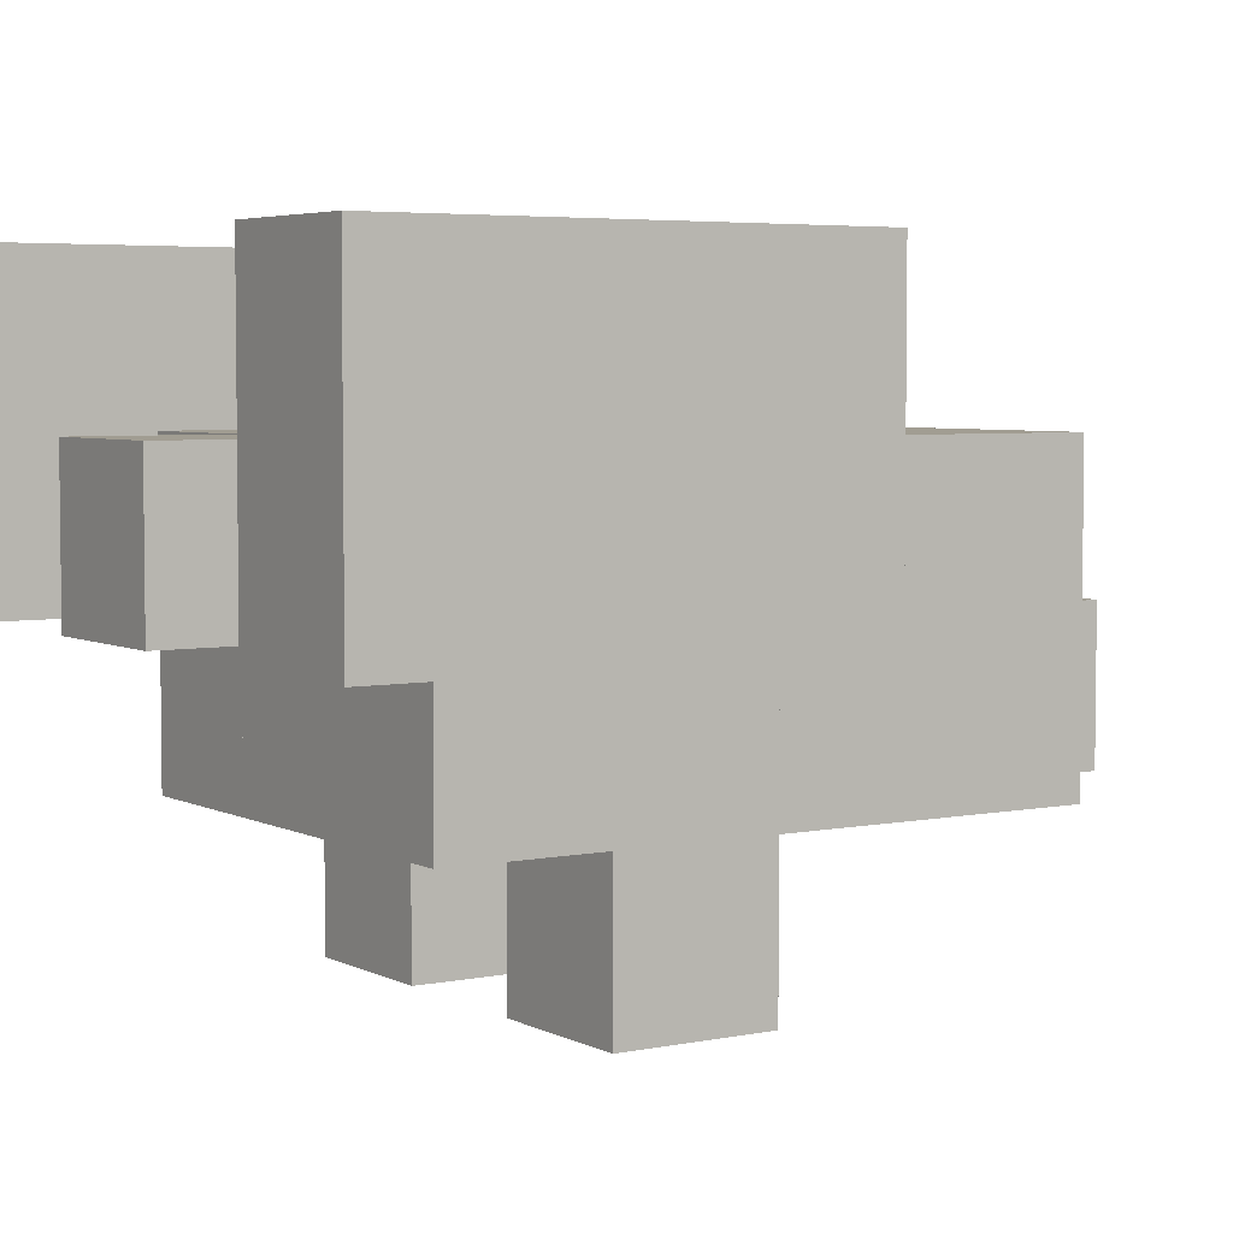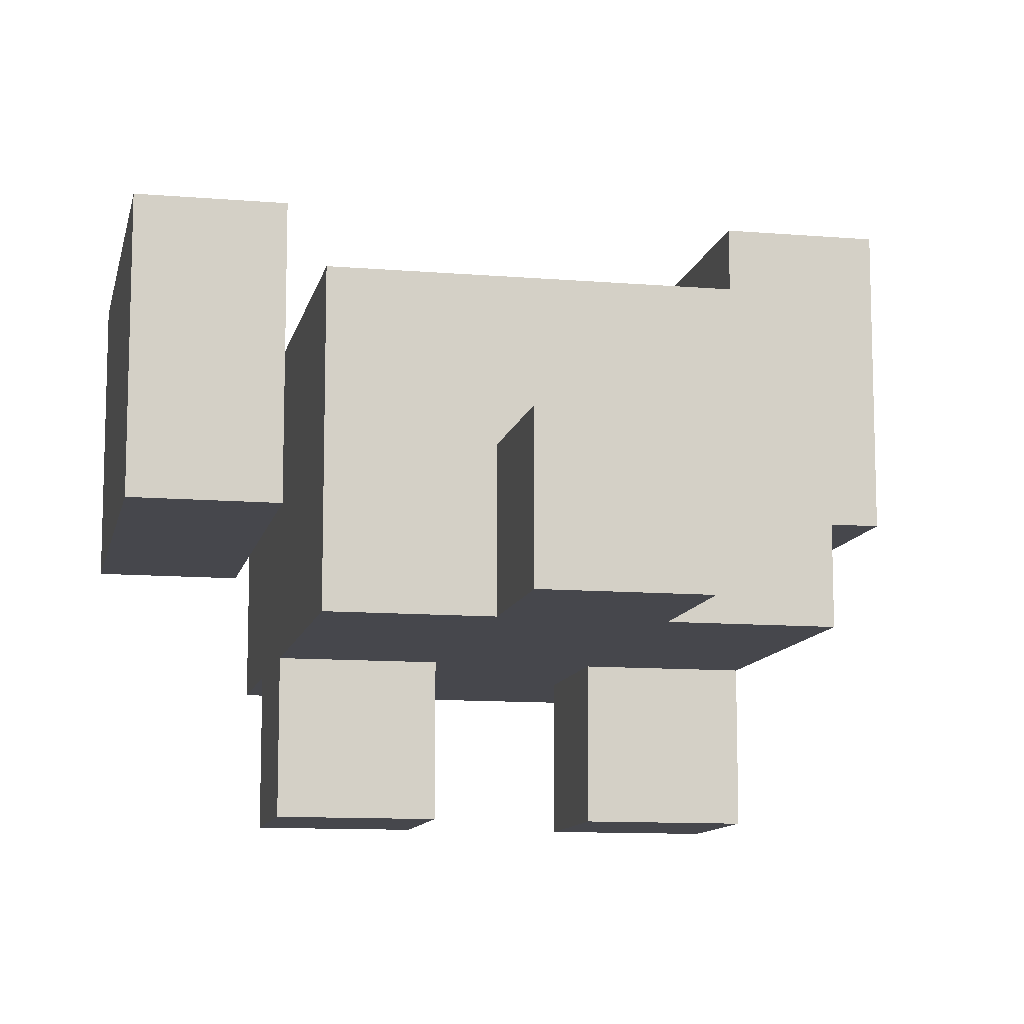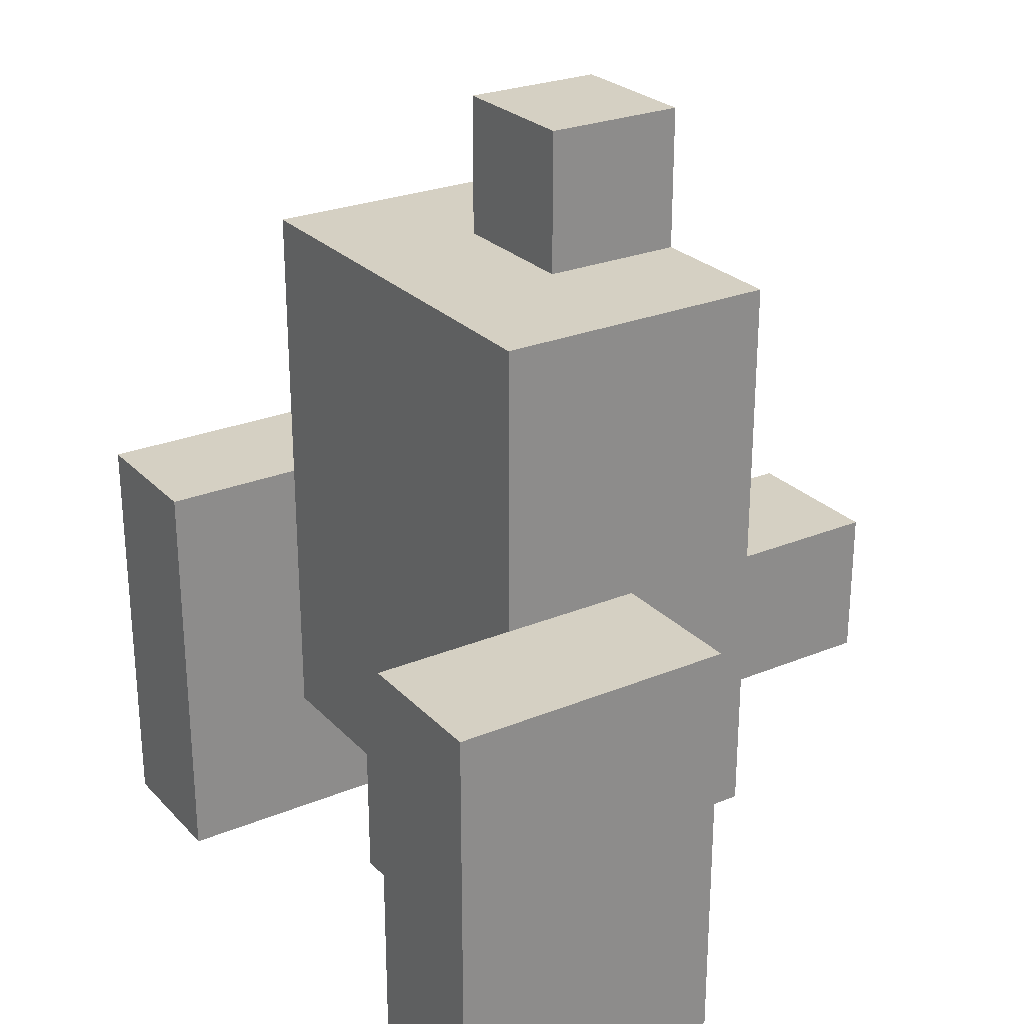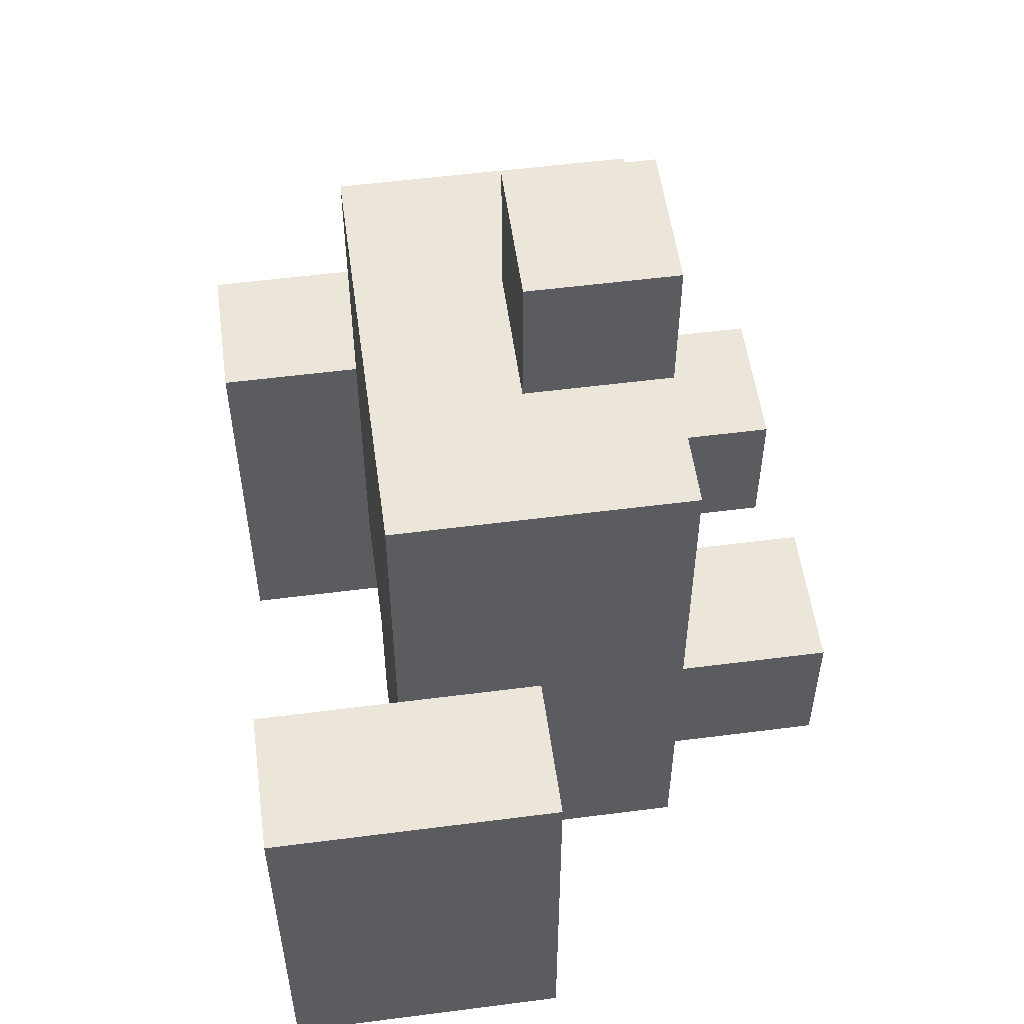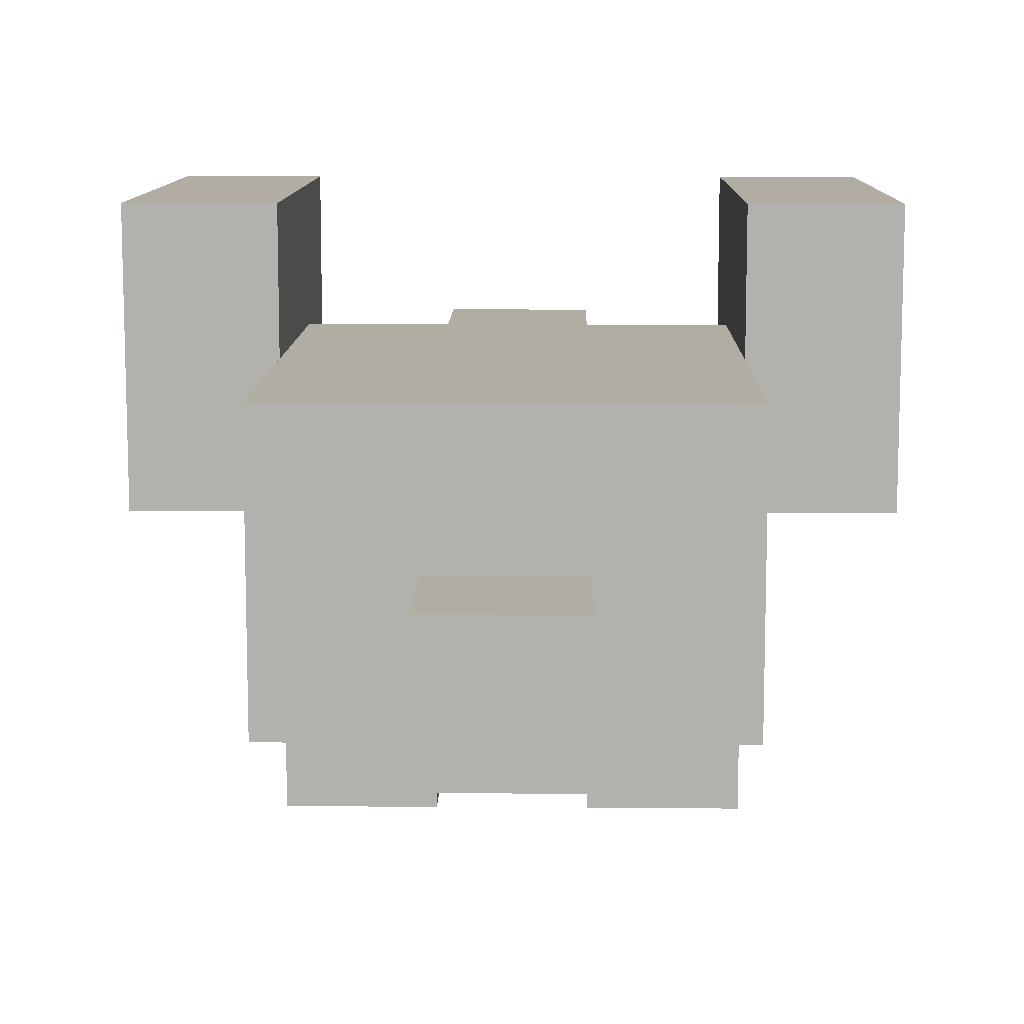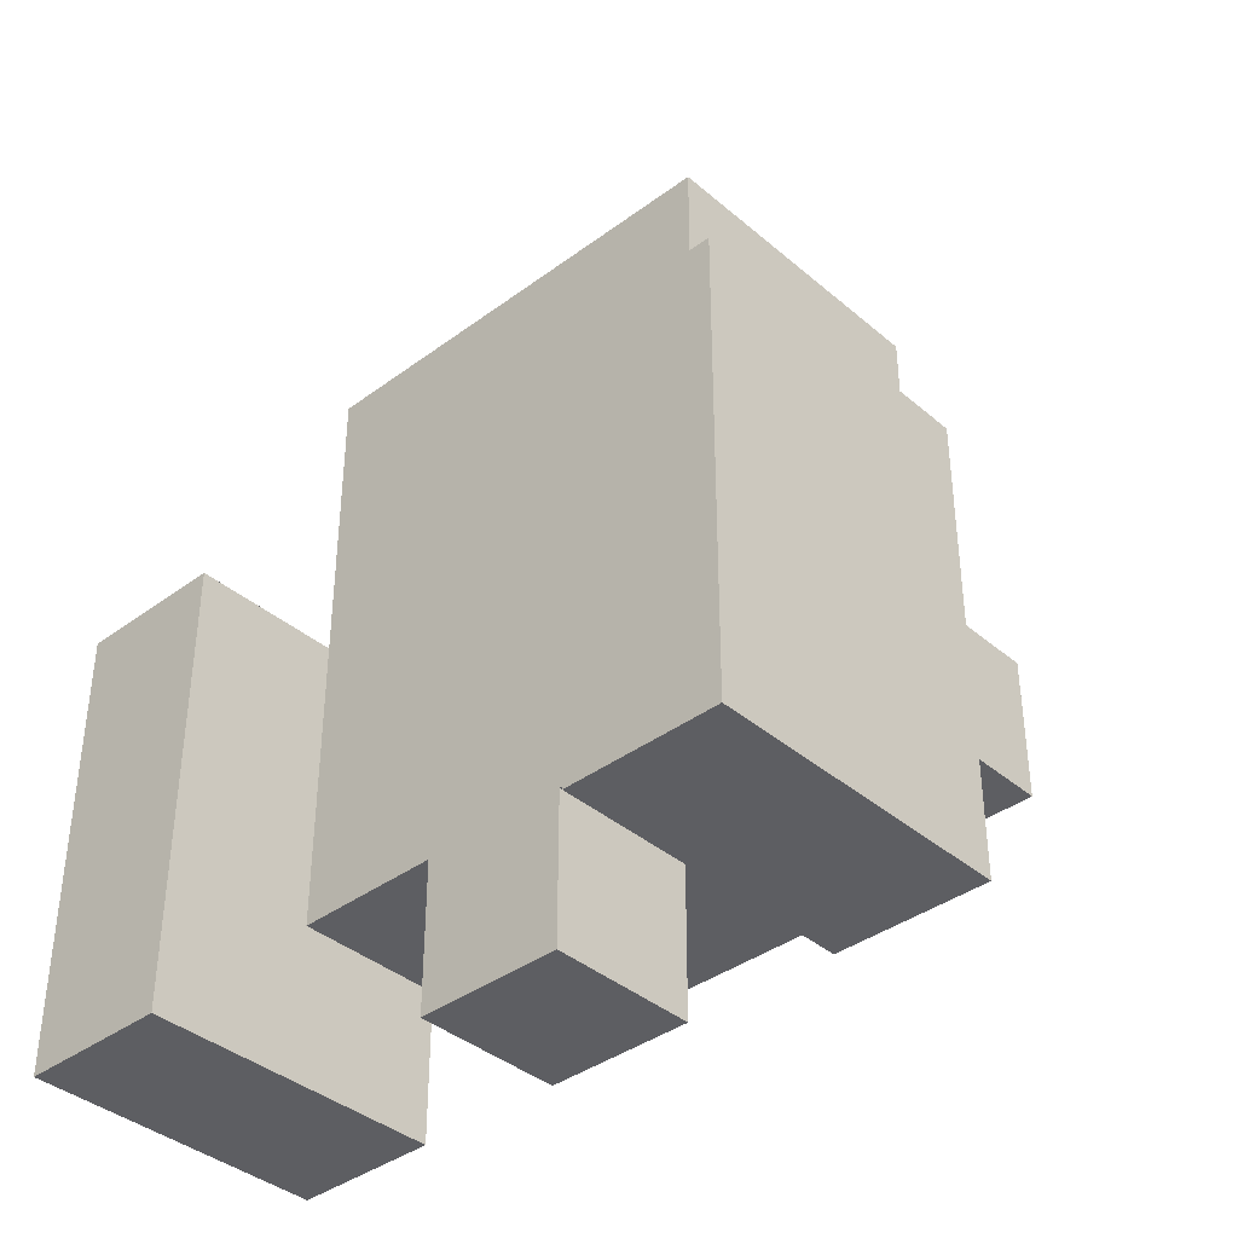
<metadata>
{"format":"obj","ext":"obj","renderer":"f3d","projection":"perspective","resolution":1024,"background":"white","views":[{"elev":4.6,"azim":-123.1,"up":"+Y"},{"elev":-10.9,"azim":-11.7,"up":"+Y"},{"elev":26.1,"azim":-123.0,"up":"+Z"},{"elev":54.2,"azim":-97.8,"up":"+Z"},{"elev":10.6,"azim":1.1,"up":"+Y"},{"elev":-38.5,"azim":-137.0,"up":"+Z"}]}
</metadata>
<code>
v -0.09375 0.1875 -0.125
v 0.09375 0.1875 -0.125
v 0.09375 0.1875 0.125
v -0.09375 0.1875 0.125
v -0.1562 0.25 -0.1875
v -0.09375 0.25 -0.1875
v -0.09375 0.25 0
v -0.1562 0.25 0
v 0.09375 0.25 -0.1875
v 0.1562 0.25 -0.1875
v 0.1562 0.25 0
v 0.09375 0.25 0
v -0.03125 0.125 0.125
v 0.03125 0.125 0.125
v 0.03125 0.125 0.1875
v -0.03125 0.125 0.1875
v -0.03125 0.1875 -0.1875
v 0.03125 0.1875 -0.1875
v 0.03125 0.1875 -0.125
v -0.03125 0.1875 -0.125
v -0.03125 0.0625 0.1875
v 0.03125 0.0625 0.1875
v 0.03125 0.0625 -0.0625
v -0.03125 0.0625 -0.0625
v -0.1562 0.125 0
v -0.09375 0.125 0
v -0.09375 0.125 -0.1875
v -0.1562 0.125 -0.1875
v 0.09375 0.125 0
v 0.1562 0.125 0
v 0.1562 0.125 -0.1875
v 0.09375 0.125 -0.1875
v -0.09375 0.0625 -0.0625
v 0.09375 0.0625 -0.0625
v 0.09375 0.0625 -0.125
v -0.09375 0.0625 -0.125
v -0.09375 0.0625 0.125
v -0.03125 0.0625 0.125
v -0.03125 0.0625 0
v -0.09375 0.0625 0
v 0.03125 0.0625 0.125
v 0.09375 0.0625 0.125
v 0.09375 0.0625 0
v 0.03125 0.0625 0
v -0.09375 0 0
v -0.03125 0 0
v -0.03125 0 -0.0625
v -0.09375 0 -0.0625
v 0.03125 0 0
v 0.09375 0 0
v 0.09375 0 -0.0625
v 0.03125 0 -0.0625
v -0.03125 0.125 -0.125
v 0.03125 0.125 -0.125
v 0.03125 0.125 -0.1875
v -0.03125 0.125 -0.1875
v -0.1562 0.25 -0.1875
v -0.1562 0.25 0
v -0.1562 0.125 0
v -0.1562 0.125 -0.1875
v -0.09375 0.1875 0
v -0.09375 0.1875 0.125
v -0.09375 0.0625 0.125
v -0.09375 0.0625 0
v -0.09375 0.125 -0.0625
v -0.09375 0.125 0
v -0.09375 0 0
v -0.09375 0 -0.0625
v 0.09375 0.25 -0.125
v 0.09375 0.25 0
v 0.09375 0.1875 0
v 0.09375 0.1875 -0.125
v 0.09375 0.25 -0.1875
v 0.09375 0.25 -0.125
v 0.09375 0.125 -0.125
v 0.09375 0.125 -0.1875
v -0.03125 0.125 0.125
v -0.03125 0.125 0.1875
v -0.03125 0.0625 0.1875
v -0.03125 0.0625 0.125
v 0.03125 0.0625 -0.0625
v 0.03125 0.0625 0
v 0.03125 0 0
v 0.03125 0 -0.0625
v -0.09375 0.125 -0.125
v -0.09375 0.125 -0.0625
v -0.09375 0.0625 -0.0625
v -0.09375 0.0625 -0.125
v -0.03125 0.1875 -0.1875
v -0.03125 0.1875 -0.125
v -0.03125 0.125 -0.125
v -0.03125 0.125 -0.1875
v 0.1562 0.125 -0.1875
v 0.1562 0.125 0
v 0.1562 0.25 0
v 0.1562 0.25 -0.1875
v 0.09375 0.0625 0
v 0.09375 0.0625 0.125
v 0.09375 0.1875 0.125
v 0.09375 0.1875 0
v 0.09375 0 -0.0625
v 0.09375 0 0
v 0.09375 0.125 0
v 0.09375 0.125 -0.0625
v -0.09375 0.1875 -0.125
v -0.09375 0.1875 0
v -0.09375 0.25 0
v -0.09375 0.25 -0.125
v -0.09375 0.125 -0.1875
v -0.09375 0.125 -0.125
v -0.09375 0.25 -0.125
v -0.09375 0.25 -0.1875
v 0.03125 0.0625 0.125
v 0.03125 0.0625 0.1875
v 0.03125 0.125 0.1875
v 0.03125 0.125 0.125
v -0.03125 0 -0.0625
v -0.03125 0 0
v -0.03125 0.0625 0
v -0.03125 0.0625 -0.0625
v 0.09375 0.0625 -0.125
v 0.09375 0.0625 -0.0625
v 0.09375 0.125 -0.0625
v 0.09375 0.125 -0.125
v 0.03125 0.125 -0.1875
v 0.03125 0.125 -0.125
v 0.03125 0.1875 -0.125
v 0.03125 0.1875 -0.1875
v -0.09375 0.0625 -0.125
v 0.03125 0.0625 -0.125
v 0.03125 0.125 -0.125
v -0.09375 0.125 -0.125
v 0.03125 0.0625 -0.125
v 0.09375 0.0625 -0.125
v 0.09375 0.1875 -0.125
v 0.03125 0.1875 -0.125
v -0.1562 0.125 -0.1875
v -0.09375 0.125 -0.1875
v -0.09375 0.25 -0.1875
v -0.1562 0.25 -0.1875
v 0.09375 0.125 -0.1875
v 0.1562 0.125 -0.1875
v 0.1562 0.25 -0.1875
v 0.09375 0.25 -0.1875
v -0.09375 0 -0.0625
v -0.03125 0 -0.0625
v -0.03125 0.0625 -0.0625
v -0.09375 0.0625 -0.0625
v 0.03125 0 -0.0625
v 0.09375 0 -0.0625
v 0.09375 0.0625 -0.0625
v 0.03125 0.0625 -0.0625
v -0.09375 0.125 -0.125
v -0.03125 0.125 -0.125
v -0.03125 0.1875 -0.125
v -0.09375 0.1875 -0.125
v -0.03125 0.125 -0.1875
v 0.03125 0.125 -0.1875
v 0.03125 0.1875 -0.1875
v -0.03125 0.1875 -0.1875
v -0.09375 0.1875 0.125
v -0.03125 0.1875 0.125
v -0.03125 0.0625 0.125
v -0.09375 0.0625 0.125
v 0.03125 0.1875 0.125
v 0.09375 0.1875 0.125
v 0.09375 0.0625 0.125
v 0.03125 0.0625 0.125
v -0.1562 0.25 0
v -0.09375 0.25 0
v -0.09375 0.125 0
v -0.1562 0.125 0
v 0.09375 0.25 0
v 0.1562 0.25 0
v 0.1562 0.125 0
v 0.09375 0.125 0
v -0.03125 0.125 0.1875
v 0.03125 0.125 0.1875
v 0.03125 0.0625 0.1875
v -0.03125 0.0625 0.1875
v -0.03125 0.1875 0.125
v 0.03125 0.1875 0.125
v 0.03125 0.125 0.125
v -0.03125 0.125 0.125
v -0.09375 0.0625 0
v -0.03125 0.0625 0
v -0.03125 0 0
v -0.09375 0 0
v 0.03125 0.0625 0
v 0.09375 0.0625 0
v 0.09375 0 0
v 0.03125 0 0
g bird_idle_01
f 3 2 1
f 4 3 1
f 7 6 5
f 8 7 5
f 11 10 9
f 12 11 9
f 15 14 13
f 16 15 13
f 19 18 17
f 20 19 17
f 23 22 21
f 24 23 21
f 27 26 25
f 28 27 25
f 31 30 29
f 32 31 29
f 35 34 33
f 36 35 33
f 39 38 37
f 40 39 37
f 43 42 41
f 44 43 41
f 47 46 45
f 48 47 45
f 51 50 49
f 52 51 49
f 55 54 53
f 56 55 53
f 59 58 57
f 60 59 57
f 63 62 61
f 64 63 61
f 67 66 65
f 68 67 65
f 71 70 69
f 72 71 69
f 75 74 73
f 76 75 73
f 79 78 77
f 80 79 77
f 83 82 81
f 84 83 81
f 87 86 85
f 88 87 85
f 91 90 89
f 92 91 89
f 95 94 93
f 96 95 93
f 99 98 97
f 100 99 97
f 103 102 101
f 104 103 101
f 107 106 105
f 108 107 105
f 111 110 109
f 112 111 109
f 115 114 113
f 116 115 113
f 119 118 117
f 120 119 117
f 123 122 121
f 124 123 121
f 127 126 125
f 128 127 125
f 131 130 129
f 132 131 129
f 135 134 133
f 136 135 133
f 139 138 137
f 140 139 137
f 143 142 141
f 144 143 141
f 147 146 145
f 148 147 145
f 151 150 149
f 152 151 149
f 155 154 153
f 156 155 153
f 159 158 157
f 160 159 157
f 163 162 161
f 164 163 161
f 167 166 165
f 168 167 165
f 171 170 169
f 172 171 169
f 175 174 173
f 176 175 173
f 179 178 177
f 180 179 177
f 183 182 181
f 184 183 181
f 187 186 185
f 188 187 185
f 191 190 189
f 192 191 189

</code>
